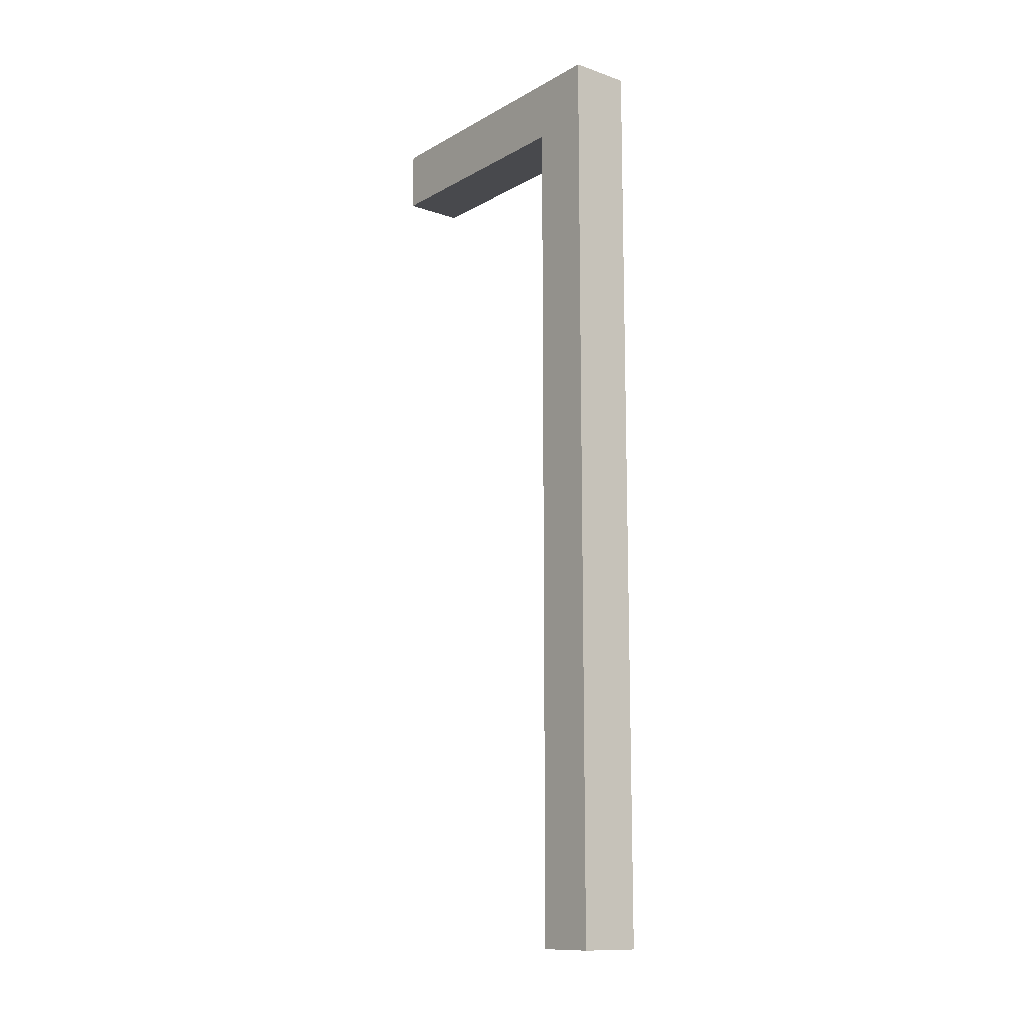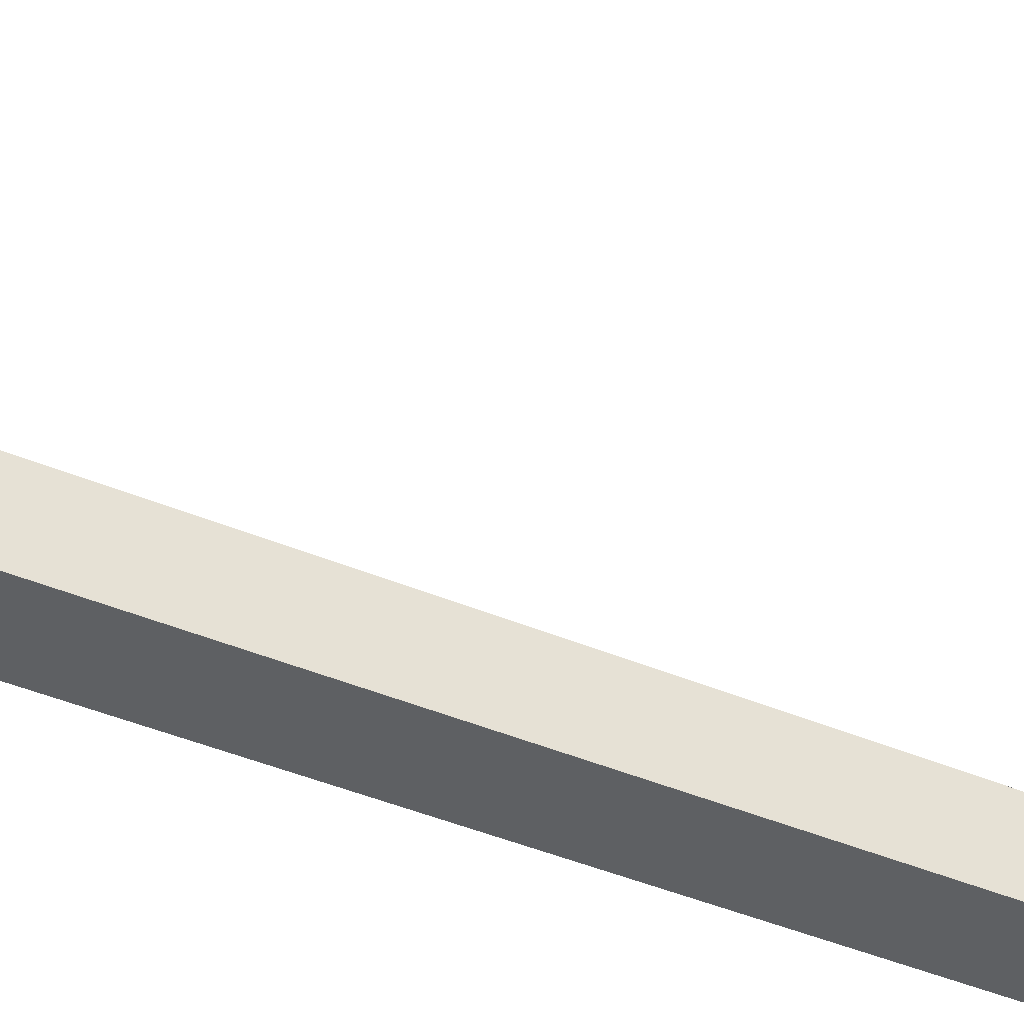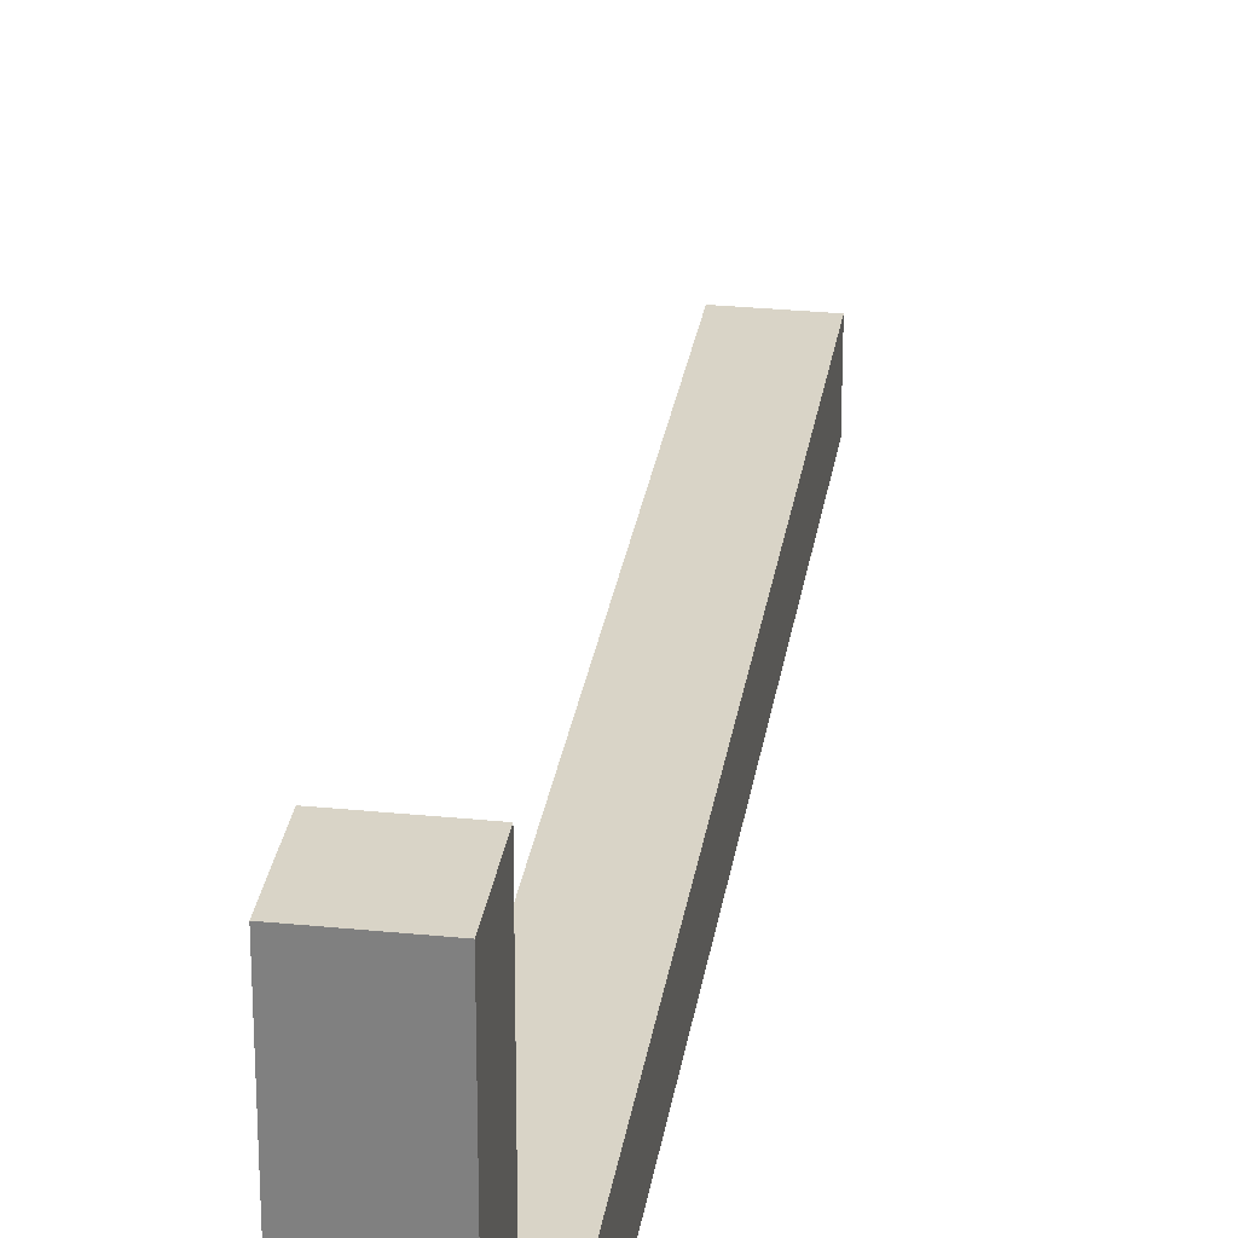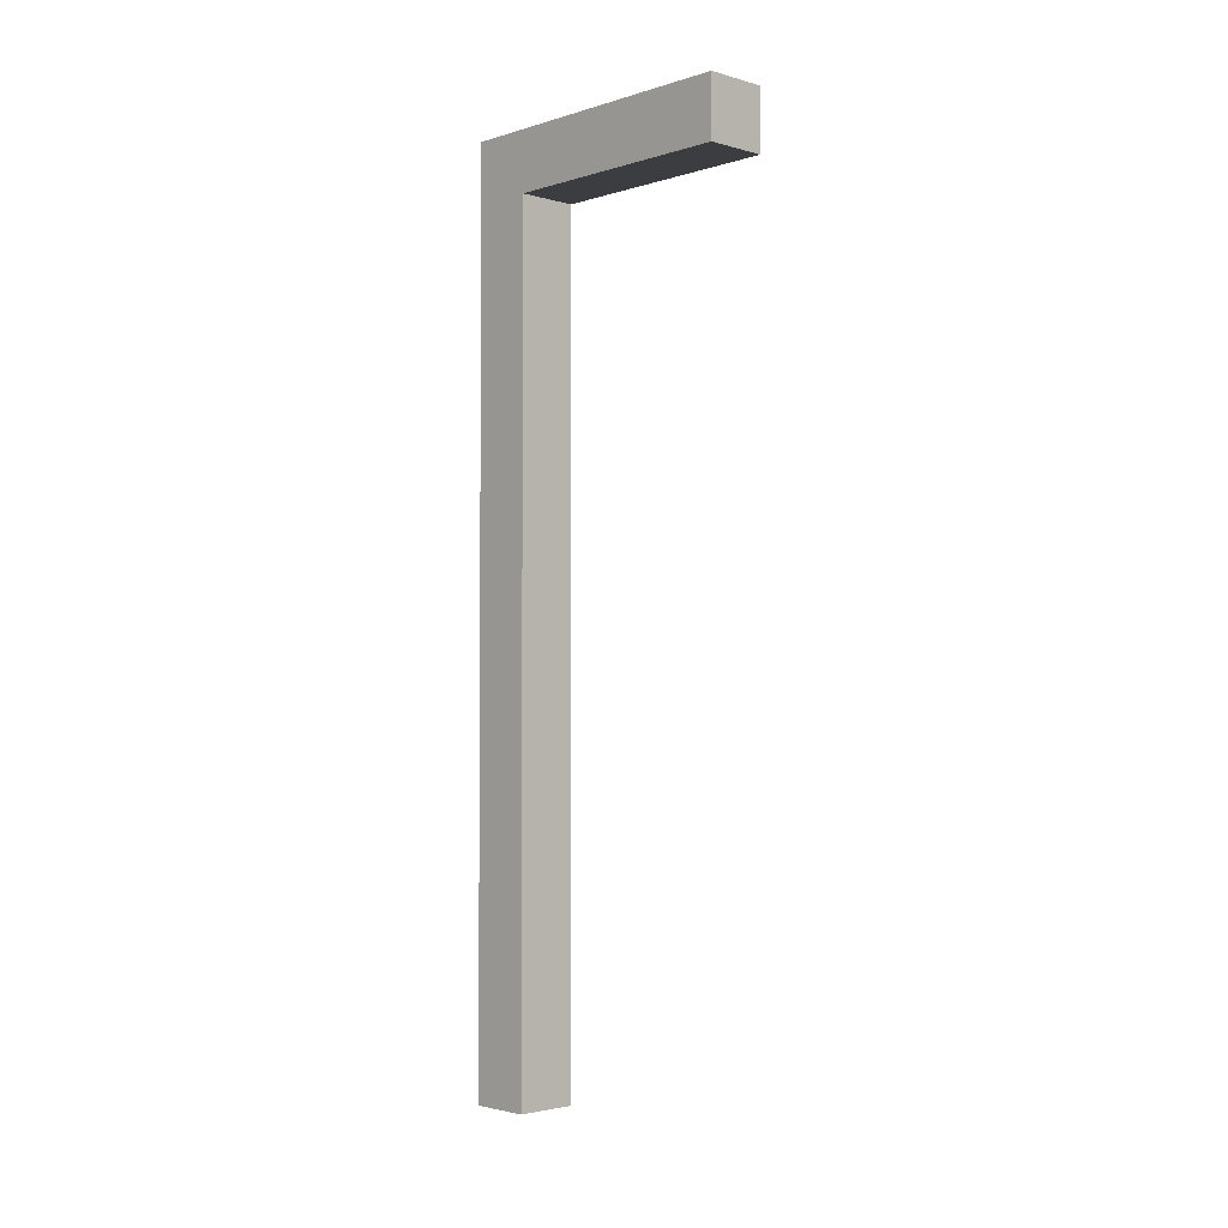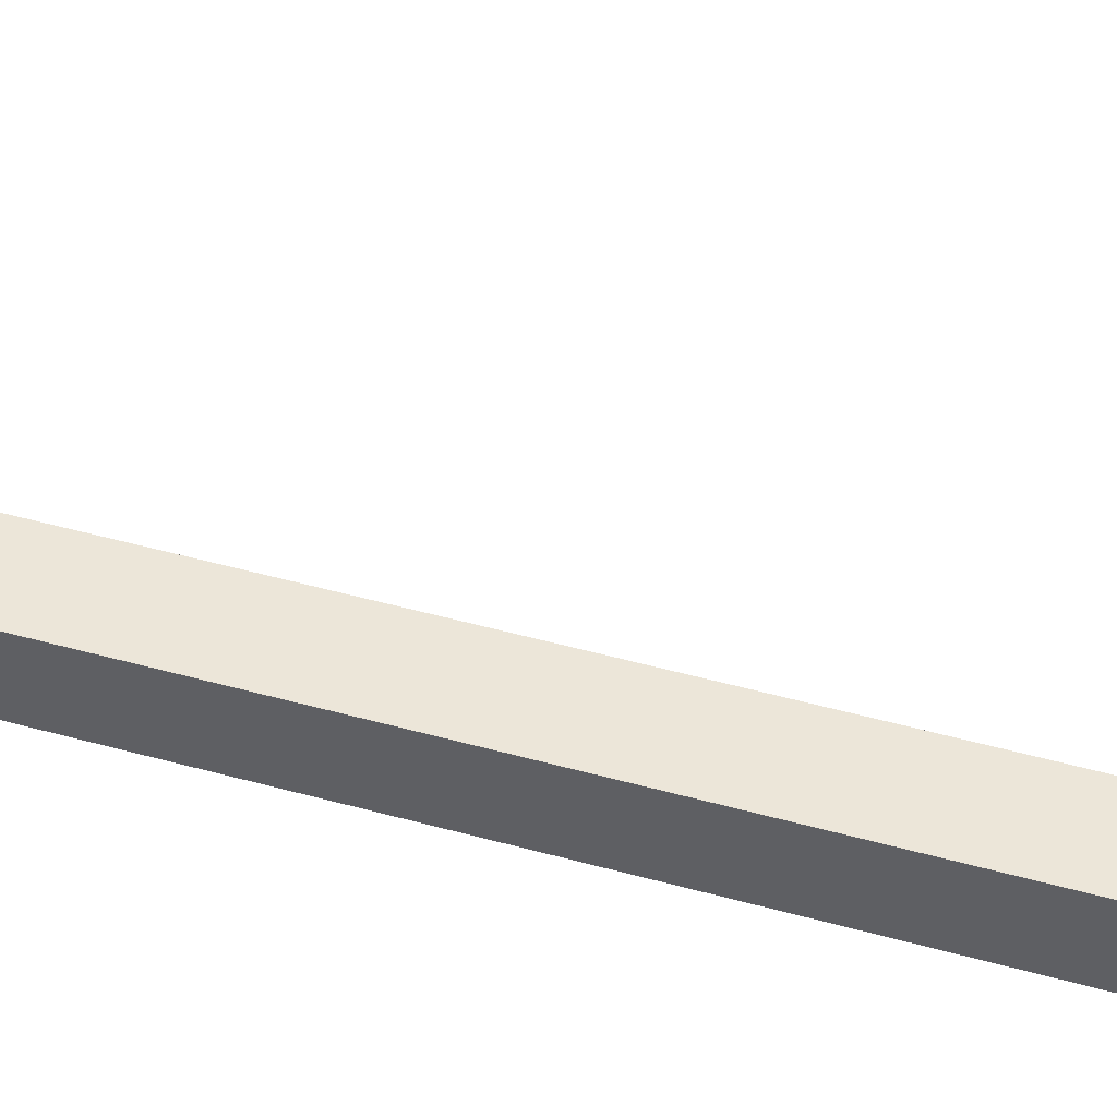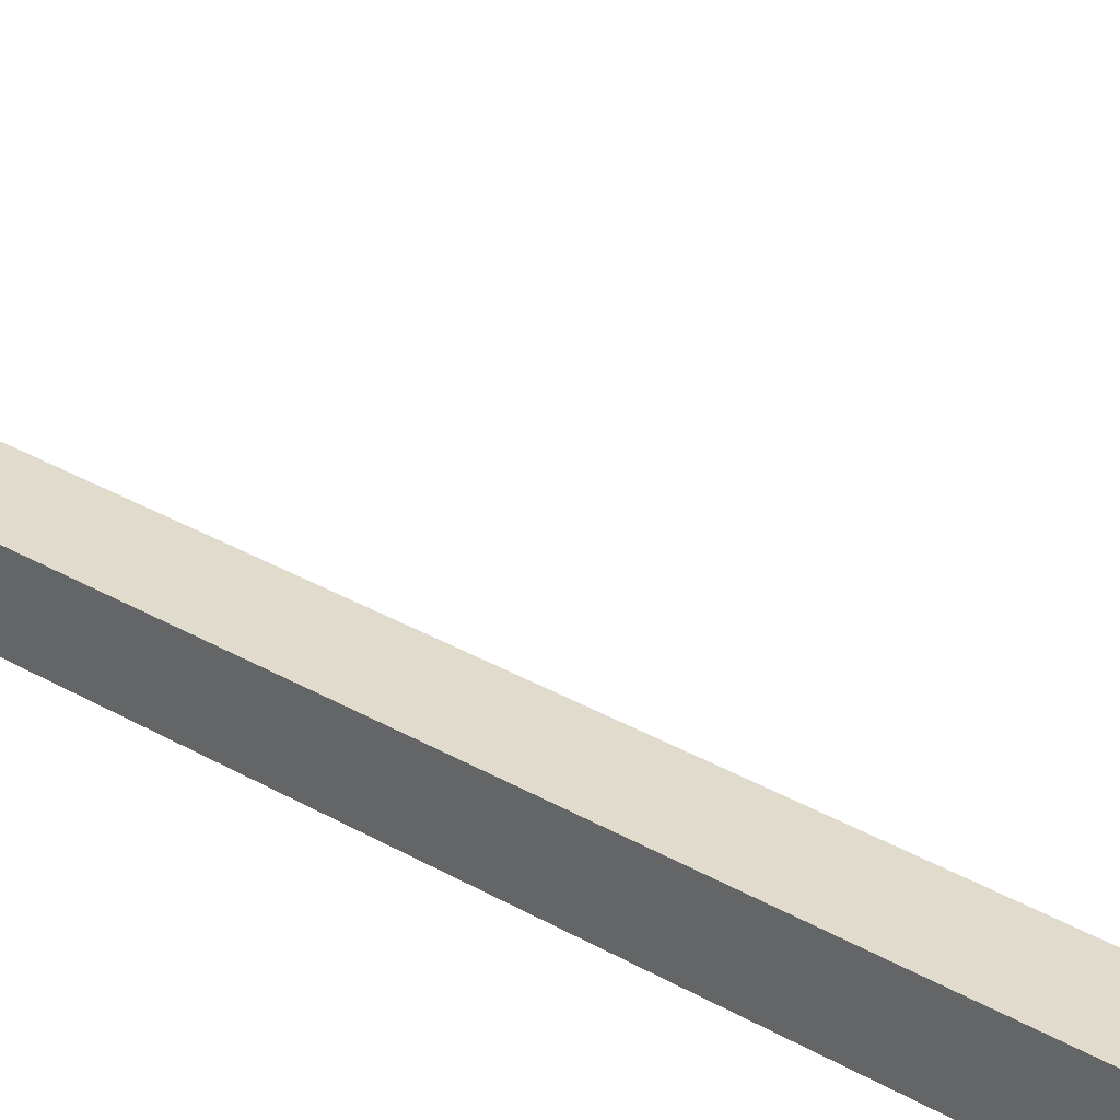
<metadata>
{"format":"obj","ext":"obj","renderer":"f3d","projection":"perspective","resolution":1024,"background":"white","views":[{"elev":-12.5,"azim":141.8,"up":"+Y"},{"elev":-42.3,"azim":-117.0,"up":"+Z"},{"elev":28.6,"azim":-171.4,"up":"+Z"},{"elev":-2.7,"azim":-43.6,"up":"+Y"},{"elev":49.4,"azim":-73.0,"up":"+Z"},{"elev":33.3,"azim":128.3,"up":"+Z"}]}
</metadata>
<code>
g Asset-5
v -0.5 0 -1
v -0.5 0 -2
v -0.5 14 3
v -0.5 14 -1
v -0.5 15 3
v -0.5 15 -2
v 0.5 0 -1
v 0.5 0 -2
v 0.5 14 3
v 0.5 14 -1
v 0.5 15 3
v 0.5 15 -2
v -0.5 14 3
v -0.5 15 3
v 0.5 14 3
v 0.5 15 3
v -0.5 0 -1
v -0.5 14 -1
v 0.5 0 -1
v 0.5 14 -1
v -0.5 0 -2
v -0.5 15 -2
v 0.5 0 -2
v 0.5 15 -2
v -0.5 0 -1
v 0.5 0 -1
v -0.5 0 -2
v 0.5 0 -2
v -0.5 14 3
v 0.5 14 3
v -0.5 14 -1
v 0.5 14 -1
v -0.5 15 3
v 0.5 15 3
v -0.5 15 -2
v 0.5 15 -2
f 4 2 1
f 5 4 3
f 6 2 4
f 6 4 5
f 7 8 10
f 9 10 11
f 10 8 12
f 11 10 12
f 15 14 13
f 16 14 15
f 19 18 17
f 20 18 19
f 21 22 23
f 23 22 24
f 27 26 25
f 28 26 27
f 31 30 29
f 32 30 31
f 33 34 35
f 35 34 36

</code>
